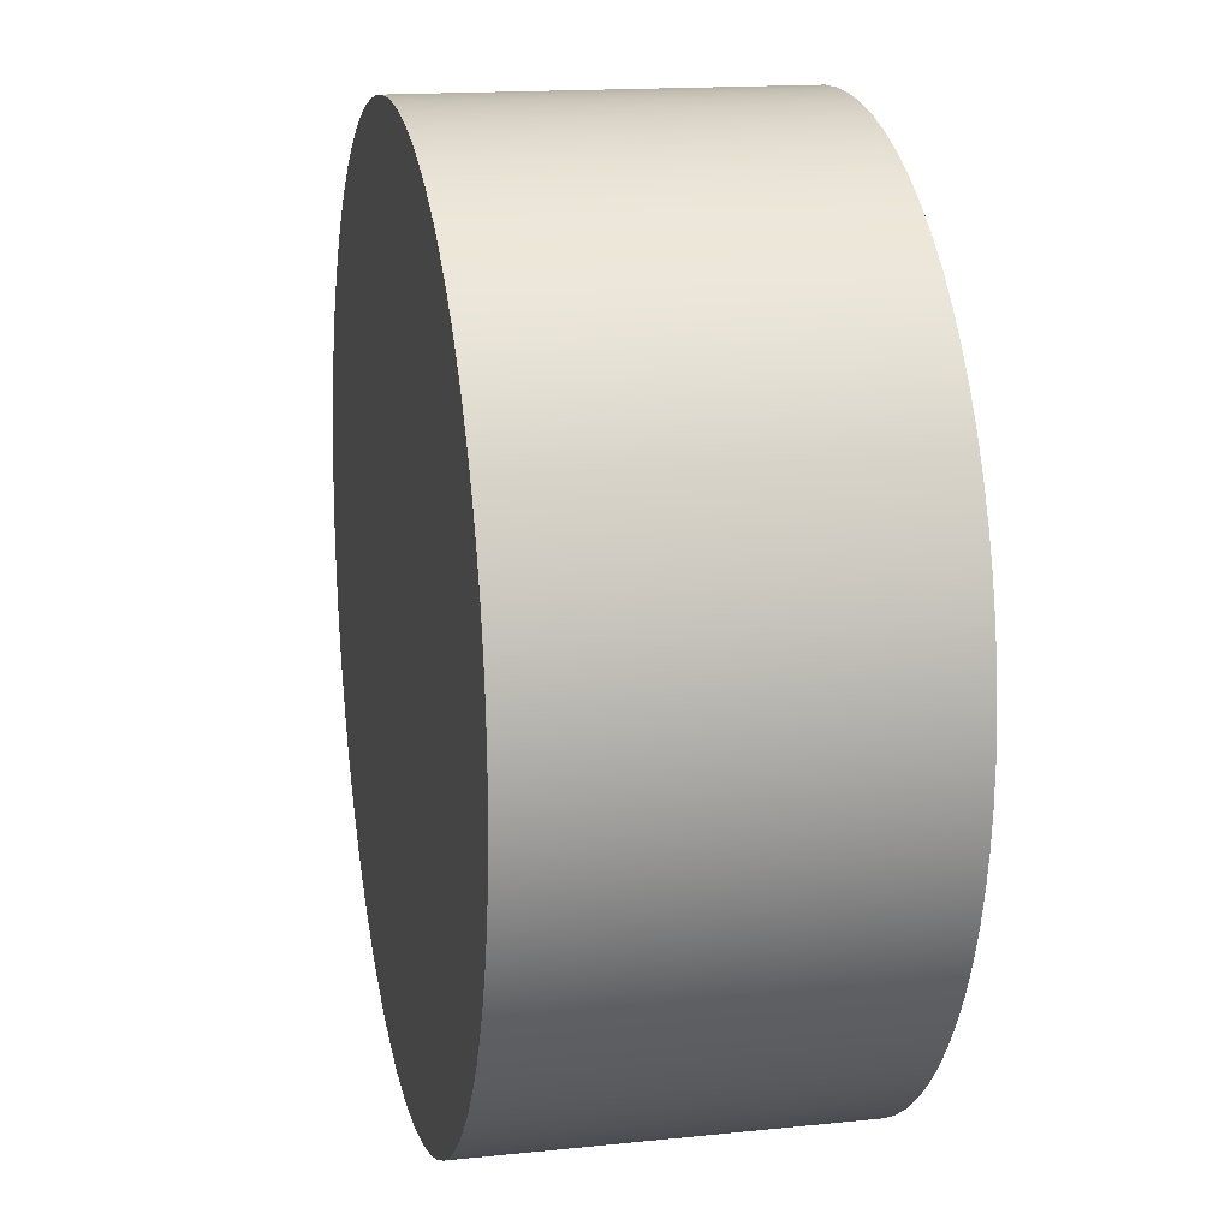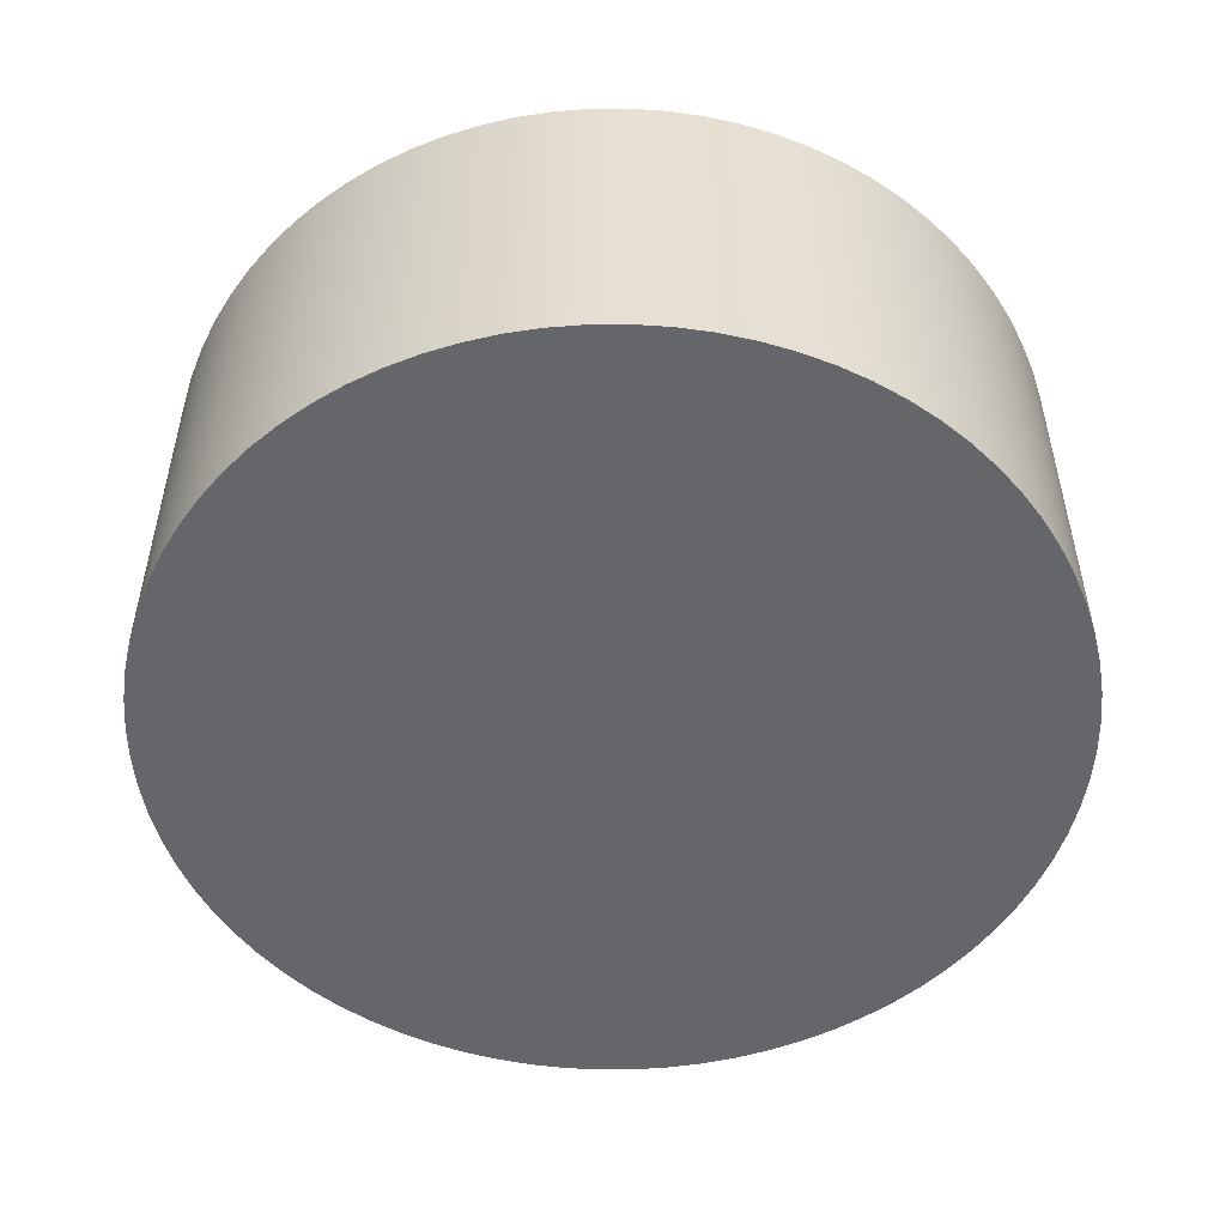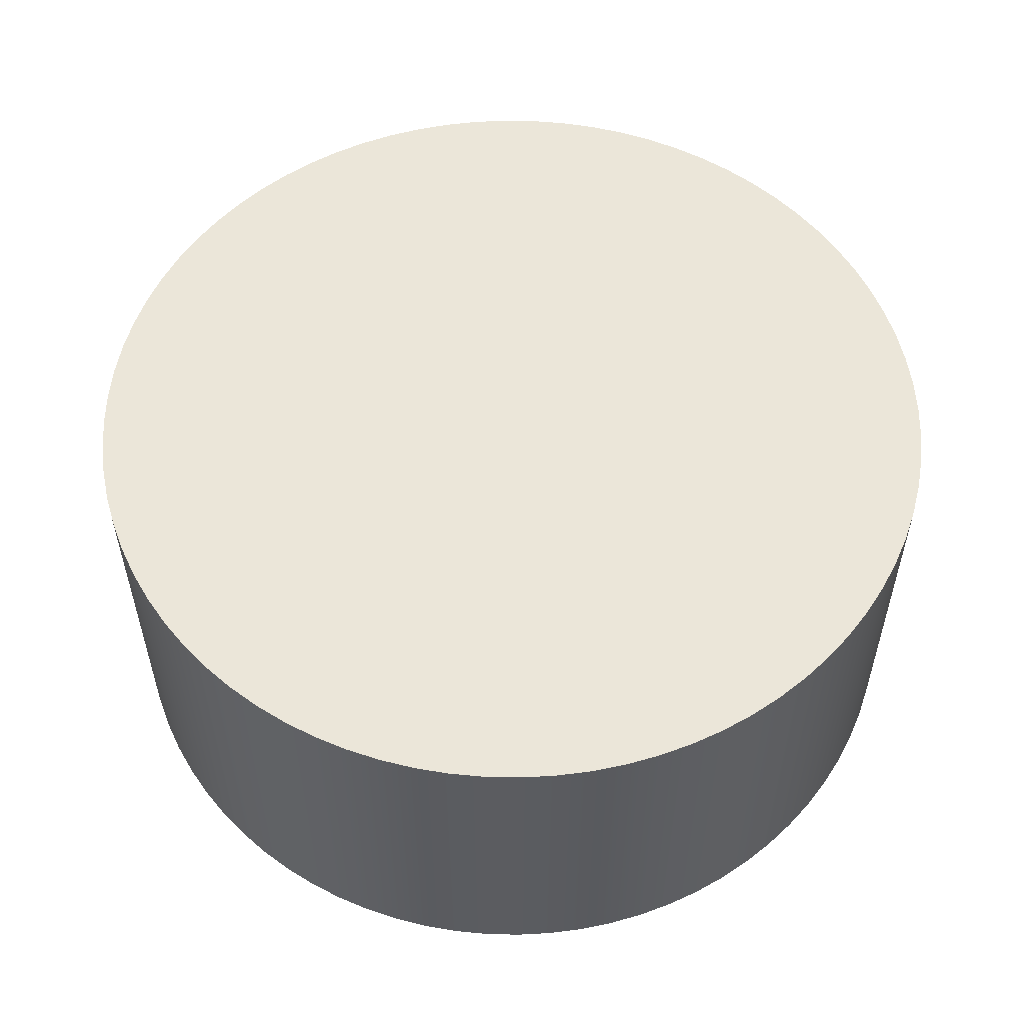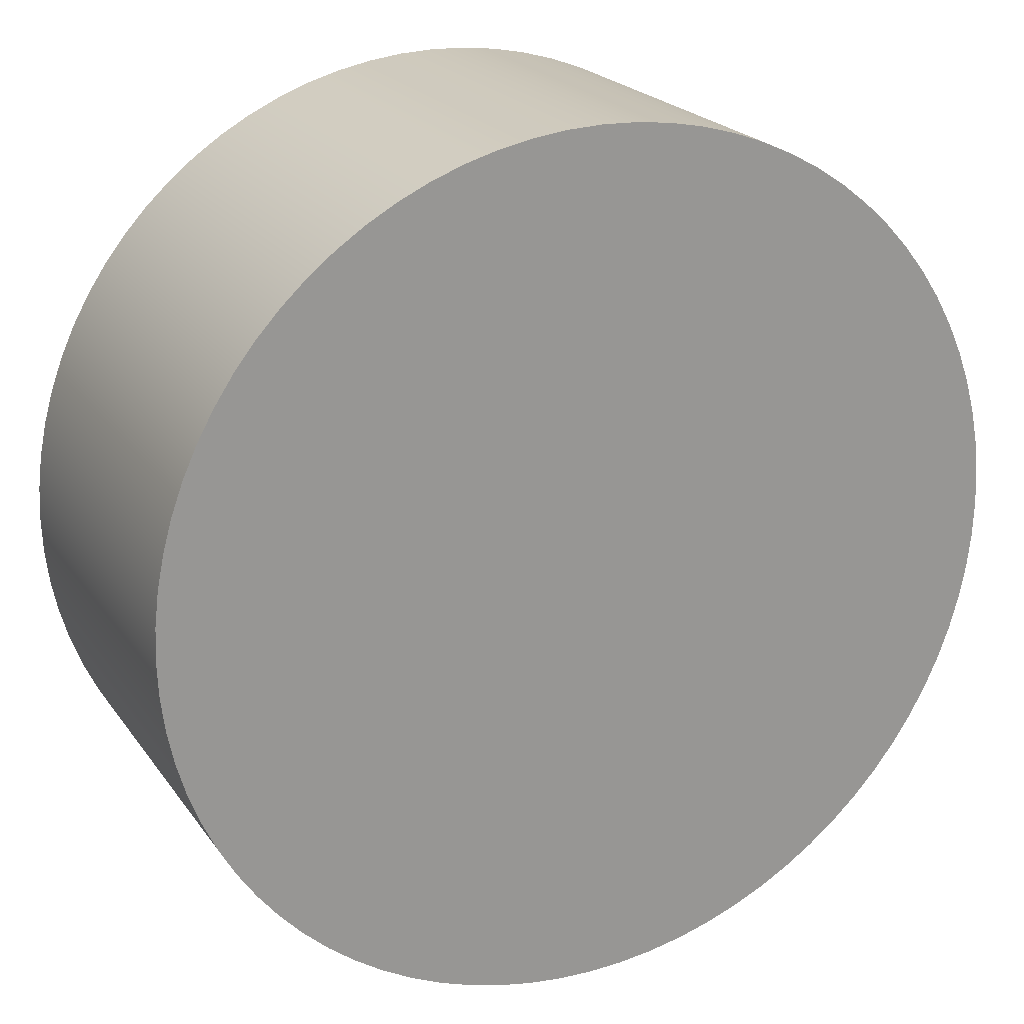
<metadata>
{"format":"obj","ext":"obj","renderer":"f3d","projection":"perspective","resolution":1024,"background":"white","views":[{"elev":15.9,"azim":-102.2,"up":"+Z"},{"elev":-51.9,"azim":61.2,"up":"+Y"},{"elev":55.4,"azim":39.5,"up":"+Y"},{"elev":22.0,"azim":154.2,"up":"+Z"}]}
</metadata>
<code>
o root.001_mesh_id27.002
v -0.001562 0.00051 0.000745
v -0.03788 0.00051 0.000745
v -0.03777 0.00051 0.003595
v -0.001562 0.03122 0.000745
v -0.03777 0.03122 0.003595
v -0.03788 0.03122 0.000745
v -0.03788 0.00051 0.000745
v -0.03777 0.03122 0.003595
v -0.03777 0.00051 0.003595
v -0.03788 0.03122 0.000745
v -0.03744 0.00051 0.006427
v -0.03744 0.03122 0.006427
v -0.03744 0.03122 0.006427
v -0.03744 0.00051 0.006427
v -0.03688 0.00051 0.009224
v -0.03688 0.03122 0.009224
v -0.03688 0.03122 0.009224
v -0.03688 0.00051 0.009224
v -0.03611 0.00051 0.01197
v -0.03611 0.03122 0.01197
v -0.03611 0.03122 0.01197
v -0.03611 0.00051 0.01197
v -0.03512 0.00051 0.01465
v -0.03512 0.03122 0.01465
v -0.03512 0.03122 0.01465
v -0.03512 0.00051 0.01465
v -0.03392 0.00051 0.01724
v -0.03392 0.03122 0.01724
v -0.03392 0.03122 0.01724
v -0.03392 0.00051 0.01724
v -0.03253 0.00051 0.01972
v -0.03253 0.03122 0.01972
v -0.03253 0.03122 0.01972
v -0.03253 0.00051 0.01972
v -0.03095 0.00051 0.0221
v -0.03095 0.03122 0.0221
v -0.03095 0.03122 0.0221
v -0.03095 0.00051 0.0221
v -0.02918 0.00051 0.02433
v -0.02918 0.03122 0.02433
v -0.02918 0.03122 0.02433
v -0.02918 0.00051 0.02433
v -0.02725 0.00051 0.02643
v -0.02725 0.03122 0.02643
v -0.02725 0.03122 0.02643
v -0.02725 0.00051 0.02643
v -0.02515 0.00051 0.02837
v -0.02515 0.03122 0.02837
v -0.02515 0.03122 0.02837
v -0.02515 0.00051 0.02837
v -0.02291 0.00051 0.03013
v -0.02291 0.03122 0.03013
v -0.02291 0.03122 0.03013
v -0.02291 0.00051 0.03013
v -0.02054 0.00051 0.03172
v -0.02054 0.03122 0.03172
v -0.02054 0.03122 0.03172
v -0.02054 0.00051 0.03172
v -0.01805 0.00051 0.03311
v -0.01805 0.03122 0.03311
v -0.01805 0.03122 0.03311
v -0.01805 0.00051 0.03311
v -0.01546 0.00051 0.0343
v -0.01546 0.03122 0.0343
v -0.01546 0.03122 0.0343
v -0.01546 0.00051 0.0343
v -0.01279 0.00051 0.03529
v -0.01279 0.03122 0.03529
v -0.01279 0.03122 0.03529
v -0.01279 0.00051 0.03529
v -0.01004 0.00051 0.03606
v -0.01004 0.03122 0.03606
v -0.01004 0.03122 0.03606
v -0.01004 0.00051 0.03606
v -0.007244 0.00051 0.03662
v -0.007244 0.03122 0.03662
v -0.007244 0.03122 0.03662
v -0.007244 0.00051 0.03662
v -0.004412 0.00051 0.03696
v -0.004412 0.03122 0.03696
v -0.004412 0.03122 0.03696
v -0.004412 0.00051 0.03696
v -0.001562 0.00051 0.03707
v -0.001562 0.03122 0.03707
v -0.001562 0.03122 0.03707
v -0.001562 0.00051 0.03707
v 0.001288 0.00051 0.03696
v 0.001288 0.03122 0.03696
v 0.001288 0.03122 0.03696
v 0.001288 0.00051 0.03696
v 0.00412 0.00051 0.03662
v 0.00412 0.03122 0.03662
v 0.00412 0.03122 0.03662
v 0.00412 0.00051 0.03662
v 0.006918 0.00051 0.03606
v 0.006918 0.03122 0.03606
v 0.006918 0.03122 0.03606
v 0.006918 0.00051 0.03606
v 0.009663 0.00051 0.03529
v 0.009663 0.03122 0.03529
v 0.009663 0.03122 0.03529
v 0.009663 0.00051 0.03529
v 0.01234 0.00051 0.0343
v 0.01234 0.03122 0.0343
v 0.01234 0.03122 0.0343
v 0.01234 0.00051 0.0343
v 0.01493 0.00051 0.03311
v 0.01493 0.03122 0.03311
v 0.01493 0.03122 0.03311
v 0.01493 0.00051 0.03311
v 0.01742 0.00051 0.03172
v 0.01742 0.03122 0.03172
v 0.01742 0.03122 0.03172
v 0.01742 0.00051 0.03172
v 0.01979 0.00051 0.03013
v 0.01979 0.03122 0.03013
v 0.01979 0.03122 0.03013
v 0.01979 0.00051 0.03013
v 0.02203 0.00051 0.02837
v 0.02203 0.03122 0.02837
v 0.02203 0.03122 0.02837
v 0.02203 0.00051 0.02837
v 0.02412 0.00051 0.02643
v 0.02412 0.03122 0.02643
v 0.02412 0.03122 0.02643
v 0.02412 0.00051 0.02643
v 0.02606 0.00051 0.02433
v 0.02606 0.03122 0.02433
v 0.02606 0.03122 0.02433
v 0.02606 0.00051 0.02433
v 0.02782 0.00051 0.0221
v 0.02782 0.03122 0.0221
v 0.02782 0.03122 0.0221
v 0.02782 0.00051 0.0221
v 0.02941 0.00051 0.01972
v 0.02941 0.03122 0.01972
v 0.02941 0.03122 0.01972
v 0.02941 0.00051 0.01972
v 0.0308 0.00051 0.01724
v 0.0308 0.03122 0.01724
v 0.0308 0.03122 0.01724
v 0.0308 0.00051 0.01724
v 0.032 0.00051 0.01465
v 0.032 0.03122 0.01465
v 0.032 0.03122 0.01465
v 0.032 0.00051 0.01465
v 0.03298 0.00051 0.01197
v 0.03298 0.03122 0.01197
v 0.03298 0.03122 0.01197
v 0.03298 0.00051 0.01197
v 0.03376 0.00051 0.009224
v 0.03376 0.03122 0.009224
v 0.03376 0.03122 0.009224
v 0.03376 0.00051 0.009224
v 0.03431 0.00051 0.006427
v 0.03431 0.03122 0.006427
v 0.03431 0.03122 0.006427
v 0.03431 0.00051 0.006427
v 0.03465 0.00051 0.003595
v 0.03465 0.03122 0.003595
v 0.03465 0.03122 0.003595
v 0.03465 0.00051 0.003595
v 0.03476 0.00051 0.000745
v 0.03476 0.03122 0.000745
v 0.03476 0.03122 0.000745
v 0.03476 0.00051 0.000745
v 0.03465 0.00051 -0.002105
v 0.03465 0.03122 -0.002105
v 0.03465 0.03122 -0.002105
v 0.03465 0.00051 -0.002105
v 0.03431 0.00051 -0.004937
v 0.03431 0.03122 -0.004937
v 0.03431 0.03122 -0.004937
v 0.03431 0.00051 -0.004937
v 0.03376 0.00051 -0.007734
v 0.03376 0.03122 -0.007734
v 0.03376 0.03122 -0.007734
v 0.03376 0.00051 -0.007734
v 0.03298 0.00051 -0.01048
v 0.03298 0.03122 -0.01048
v 0.03298 0.03122 -0.01048
v 0.03298 0.00051 -0.01048
v 0.032 0.00051 -0.01316
v 0.032 0.03122 -0.01316
v 0.032 0.03122 -0.01316
v 0.032 0.00051 -0.01316
v 0.0308 0.00051 -0.01574
v 0.0308 0.03122 -0.01574
v 0.0308 0.03122 -0.01574
v 0.0308 0.00051 -0.01574
v 0.02941 0.00051 -0.01823
v 0.02941 0.03122 -0.01823
v 0.02941 0.03122 -0.01823
v 0.02941 0.00051 -0.01823
v 0.02782 0.00051 -0.0206
v 0.02782 0.03122 -0.0206
v 0.02782 0.03122 -0.0206
v 0.02782 0.00051 -0.0206
v 0.02606 0.00051 -0.02285
v 0.02606 0.03122 -0.02285
v 0.02606 0.03122 -0.02285
v 0.02606 0.00051 -0.02285
v 0.02412 0.00051 -0.02494
v 0.02412 0.03122 -0.02494
v 0.02412 0.03122 -0.02494
v 0.02412 0.00051 -0.02494
v 0.02203 0.00051 -0.02687
v 0.02203 0.03122 -0.02687
v 0.02203 0.03122 -0.02687
v 0.02203 0.00051 -0.02687
v 0.01979 0.00051 -0.02864
v 0.01979 0.03122 -0.02864
v 0.01979 0.03122 -0.02864
v 0.01979 0.00051 -0.02864
v 0.01742 0.00051 -0.03022
v 0.01742 0.03122 -0.03022
v 0.01742 0.03122 -0.03022
v 0.01742 0.00051 -0.03022
v 0.01493 0.00051 -0.03162
v 0.01493 0.03122 -0.03162
v 0.01493 0.03122 -0.03162
v 0.01493 0.00051 -0.03162
v 0.01234 0.00051 -0.03281
v 0.01234 0.03122 -0.03281
v 0.01234 0.03122 -0.03281
v 0.01234 0.00051 -0.03281
v 0.009663 0.00051 -0.0338
v 0.009663 0.03122 -0.0338
v 0.009663 0.03122 -0.0338
v 0.009663 0.00051 -0.0338
v 0.006918 0.00051 -0.03457
v 0.006918 0.03122 -0.03457
v 0.006918 0.03122 -0.03457
v 0.006918 0.00051 -0.03457
v 0.00412 0.00051 -0.03513
v 0.00412 0.03122 -0.03513
v 0.00412 0.03122 -0.03513
v 0.00412 0.00051 -0.03513
v 0.001288 0.00051 -0.03547
v 0.001288 0.03122 -0.03547
v 0.001288 0.03122 -0.03547
v 0.001288 0.00051 -0.03547
v -0.001562 0.00051 -0.03558
v -0.001562 0.03122 -0.03558
v -0.001562 0.03122 -0.03558
v -0.001562 0.00051 -0.03558
v -0.004412 0.00051 -0.03547
v -0.004412 0.03122 -0.03547
v -0.004412 0.03122 -0.03547
v -0.004412 0.00051 -0.03547
v -0.007244 0.00051 -0.03513
v -0.007244 0.03122 -0.03513
v -0.007244 0.03122 -0.03513
v -0.007244 0.00051 -0.03513
v -0.01004 0.00051 -0.03457
v -0.01004 0.03122 -0.03457
v -0.01004 0.03122 -0.03457
v -0.01004 0.00051 -0.03457
v -0.01279 0.00051 -0.0338
v -0.01279 0.03122 -0.0338
v -0.01279 0.03122 -0.0338
v -0.01279 0.00051 -0.0338
v -0.01546 0.00051 -0.03281
v -0.01546 0.03122 -0.03281
v -0.01546 0.03122 -0.03281
v -0.01546 0.00051 -0.03281
v -0.01805 0.00051 -0.03162
v -0.01805 0.03122 -0.03162
v -0.01805 0.03122 -0.03162
v -0.01805 0.00051 -0.03162
v -0.02054 0.00051 -0.03022
v -0.02054 0.03122 -0.03022
v -0.02054 0.03122 -0.03022
v -0.02054 0.00051 -0.03022
v -0.02291 0.00051 -0.02864
v -0.02291 0.03122 -0.02864
v -0.02291 0.03122 -0.02864
v -0.02291 0.00051 -0.02864
v -0.02515 0.00051 -0.02687
v -0.02515 0.03122 -0.02687
v -0.02515 0.03122 -0.02687
v -0.02515 0.00051 -0.02687
v -0.02725 0.00051 -0.02494
v -0.02725 0.03122 -0.02494
v -0.02725 0.03122 -0.02494
v -0.02725 0.00051 -0.02494
v -0.02918 0.00051 -0.02285
v -0.02918 0.03122 -0.02285
v -0.02918 0.03122 -0.02285
v -0.02918 0.00051 -0.02285
v -0.03095 0.00051 -0.0206
v -0.03095 0.03122 -0.0206
v -0.03095 0.03122 -0.0206
v -0.03095 0.00051 -0.0206
v -0.03253 0.00051 -0.01823
v -0.03253 0.03122 -0.01823
v -0.03253 0.03122 -0.01823
v -0.03253 0.00051 -0.01823
v -0.03392 0.00051 -0.01574
v -0.03392 0.03122 -0.01574
v -0.03392 0.03122 -0.01574
v -0.03392 0.00051 -0.01574
v -0.03512 0.00051 -0.01316
v -0.03512 0.03122 -0.01316
v -0.03512 0.03122 -0.01316
v -0.03512 0.00051 -0.01316
v -0.03611 0.00051 -0.01048
v -0.03611 0.03122 -0.01048
v -0.03611 0.03122 -0.01048
v -0.03611 0.00051 -0.01048
v -0.03688 0.00051 -0.007734
v -0.03688 0.03122 -0.007734
v -0.03688 0.03122 -0.007734
v -0.03688 0.00051 -0.007734
v -0.03744 0.00051 -0.004937
v -0.03744 0.03122 -0.004937
v -0.03744 0.03122 -0.004937
v -0.03744 0.00051 -0.004937
v -0.03777 0.00051 -0.002105
v -0.03777 0.03122 -0.002105
v -0.03777 0.03122 -0.002105
v -0.03777 0.00051 -0.002105
f 1 3 2
f 4 6 5
f 7 9 8
f 8 10 7
f 1 11 3
f 4 5 12
f 9 14 13
f 13 8 9
f 1 15 11
f 4 12 16
f 14 18 17
f 17 13 14
f 1 19 15
f 4 16 20
f 18 22 21
f 21 17 18
f 1 23 19
f 4 20 24
f 22 26 25
f 25 21 22
f 1 27 23
f 4 24 28
f 26 30 29
f 29 25 26
f 1 31 27
f 4 28 32
f 30 34 33
f 33 29 30
f 1 35 31
f 4 32 36
f 34 38 37
f 37 33 34
f 1 39 35
f 4 36 40
f 38 42 41
f 41 37 38
f 1 43 39
f 4 40 44
f 42 46 45
f 45 41 42
f 1 47 43
f 4 44 48
f 46 50 49
f 49 45 46
f 1 51 47
f 4 48 52
f 50 54 53
f 53 49 50
f 1 55 51
f 4 52 56
f 54 58 57
f 57 53 54
f 1 59 55
f 4 56 60
f 58 62 61
f 61 57 58
f 1 63 59
f 4 60 64
f 62 66 65
f 65 61 62
f 1 67 63
f 4 64 68
f 66 70 69
f 69 65 66
f 1 71 67
f 4 68 72
f 70 74 73
f 73 69 70
f 1 75 71
f 4 72 76
f 74 78 77
f 77 73 74
f 1 79 75
f 4 76 80
f 78 82 81
f 81 77 78
f 1 83 79
f 4 80 84
f 82 86 85
f 85 81 82
f 1 87 83
f 4 84 88
f 86 90 89
f 89 85 86
f 1 91 87
f 4 88 92
f 90 94 93
f 93 89 90
f 1 95 91
f 4 92 96
f 94 98 97
f 97 93 94
f 1 99 95
f 4 96 100
f 98 102 101
f 101 97 98
f 1 103 99
f 4 100 104
f 102 106 105
f 105 101 102
f 1 107 103
f 4 104 108
f 106 110 109
f 109 105 106
f 1 111 107
f 4 108 112
f 110 114 113
f 113 109 110
f 1 115 111
f 4 112 116
f 114 118 117
f 117 113 114
f 1 119 115
f 4 116 120
f 118 122 121
f 121 117 118
f 1 123 119
f 4 120 124
f 122 126 125
f 125 121 122
f 1 127 123
f 4 124 128
f 126 130 129
f 129 125 126
f 1 131 127
f 4 128 132
f 130 134 133
f 133 129 130
f 1 135 131
f 4 132 136
f 134 138 137
f 137 133 134
f 1 139 135
f 4 136 140
f 138 142 141
f 141 137 138
f 1 143 139
f 4 140 144
f 142 146 145
f 145 141 142
f 1 147 143
f 4 144 148
f 146 150 149
f 149 145 146
f 1 151 147
f 4 148 152
f 150 154 153
f 153 149 150
f 1 155 151
f 4 152 156
f 154 158 157
f 157 153 154
f 1 159 155
f 4 156 160
f 158 162 161
f 161 157 158
f 1 163 159
f 4 160 164
f 162 166 165
f 165 161 162
f 1 167 163
f 4 164 168
f 166 170 169
f 169 165 166
f 1 171 167
f 4 168 172
f 170 174 173
f 173 169 170
f 1 175 171
f 4 172 176
f 174 178 177
f 177 173 174
f 1 179 175
f 4 176 180
f 178 182 181
f 181 177 178
f 1 183 179
f 4 180 184
f 182 186 185
f 185 181 182
f 1 187 183
f 4 184 188
f 186 190 189
f 189 185 186
f 1 191 187
f 4 188 192
f 190 194 193
f 193 189 190
f 1 195 191
f 4 192 196
f 194 198 197
f 197 193 194
f 1 199 195
f 4 196 200
f 198 202 201
f 201 197 198
f 1 203 199
f 4 200 204
f 202 206 205
f 205 201 202
f 1 207 203
f 4 204 208
f 206 210 209
f 209 205 206
f 1 211 207
f 4 208 212
f 210 214 213
f 213 209 210
f 1 215 211
f 4 212 216
f 214 218 217
f 217 213 214
f 1 219 215
f 4 216 220
f 218 222 221
f 221 217 218
f 1 223 219
f 4 220 224
f 222 226 225
f 225 221 222
f 1 227 223
f 4 224 228
f 226 230 229
f 229 225 226
f 1 231 227
f 4 228 232
f 230 234 233
f 233 229 230
f 1 235 231
f 4 232 236
f 234 238 237
f 237 233 234
f 1 239 235
f 4 236 240
f 238 242 241
f 241 237 238
f 1 243 239
f 4 240 244
f 242 246 245
f 245 241 242
f 1 247 243
f 4 244 248
f 246 250 249
f 249 245 246
f 1 251 247
f 4 248 252
f 250 254 253
f 253 249 250
f 1 255 251
f 4 252 256
f 254 258 257
f 257 253 254
f 1 259 255
f 4 256 260
f 258 262 261
f 261 257 258
f 1 263 259
f 4 260 264
f 262 266 265
f 265 261 262
f 1 267 263
f 4 264 268
f 266 270 269
f 269 265 266
f 1 271 267
f 4 268 272
f 270 274 273
f 273 269 270
f 1 275 271
f 4 272 276
f 274 278 277
f 277 273 274
f 1 279 275
f 4 276 280
f 278 282 281
f 281 277 278
f 1 283 279
f 4 280 284
f 282 286 285
f 285 281 282
f 1 287 283
f 4 284 288
f 286 290 289
f 289 285 286
f 1 291 287
f 4 288 292
f 290 294 293
f 293 289 290
f 1 295 291
f 4 292 296
f 294 298 297
f 297 293 294
f 1 299 295
f 4 296 300
f 298 302 301
f 301 297 298
f 1 303 299
f 4 300 304
f 302 306 305
f 305 301 302
f 1 307 303
f 4 304 308
f 306 310 309
f 309 305 306
f 1 311 307
f 4 308 312
f 310 314 313
f 313 309 310
f 1 315 311
f 4 312 316
f 314 318 317
f 317 313 314
f 1 319 315
f 4 316 320
f 318 322 321
f 321 317 318
f 1 2 319
f 4 320 6
f 322 7 10
f 10 321 322

</code>
